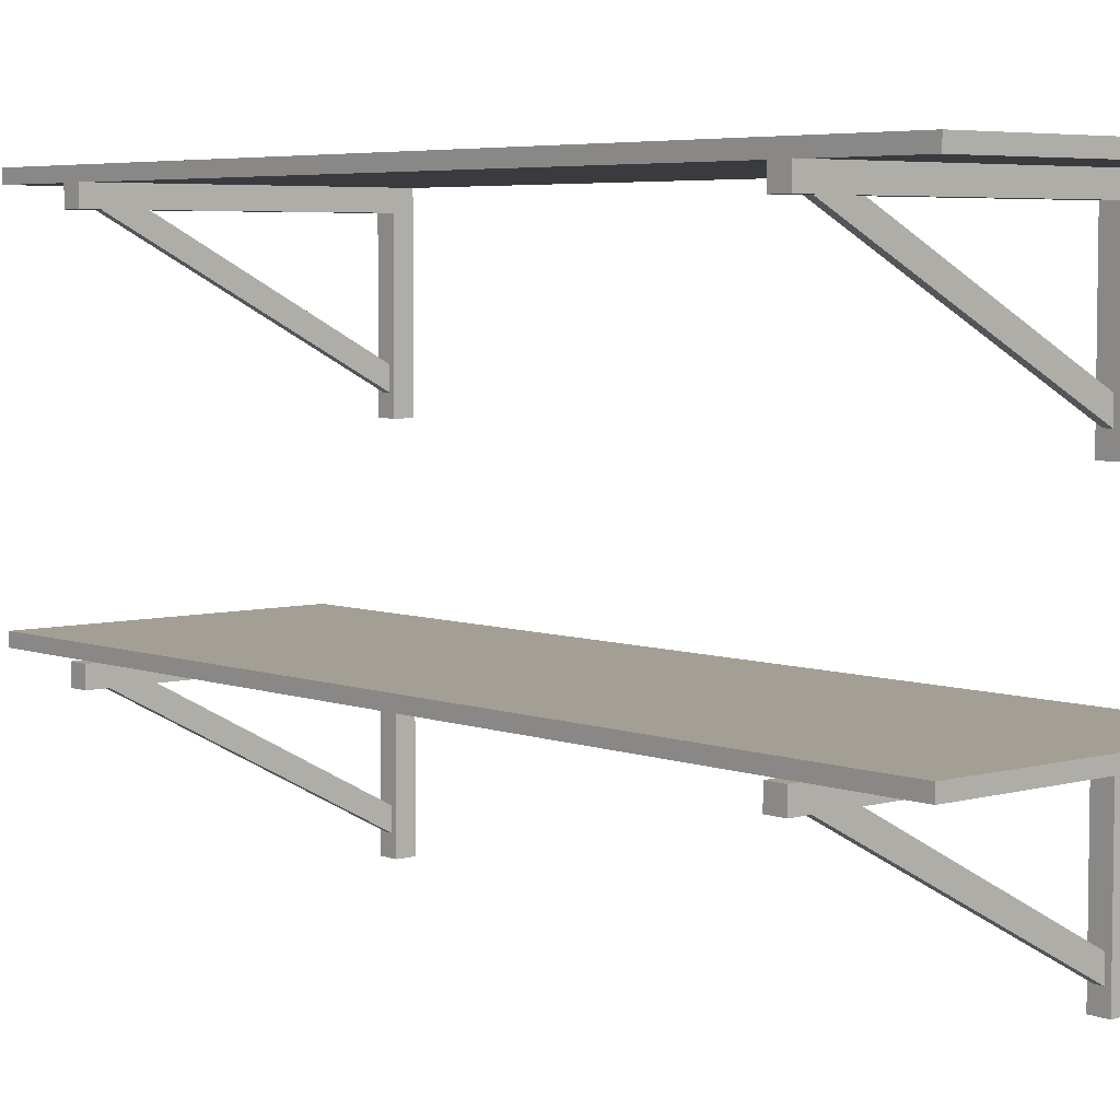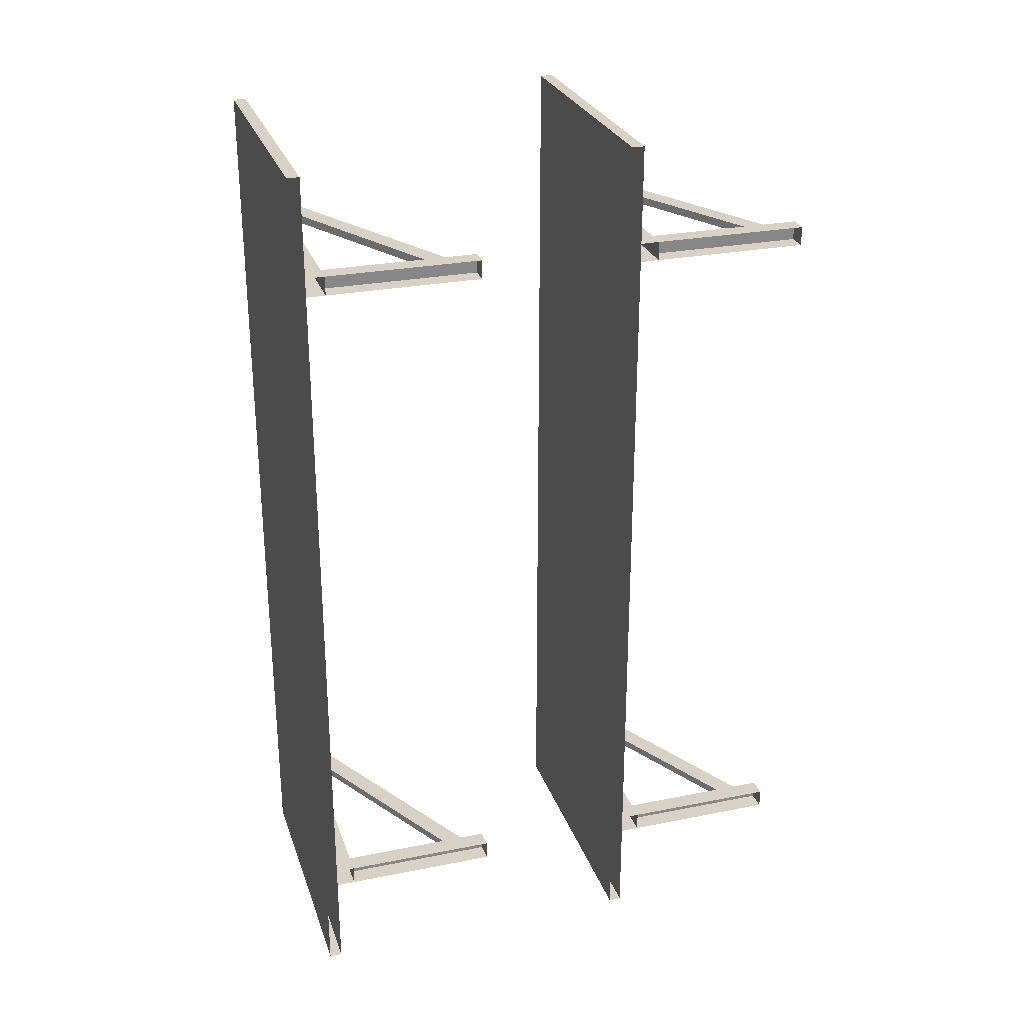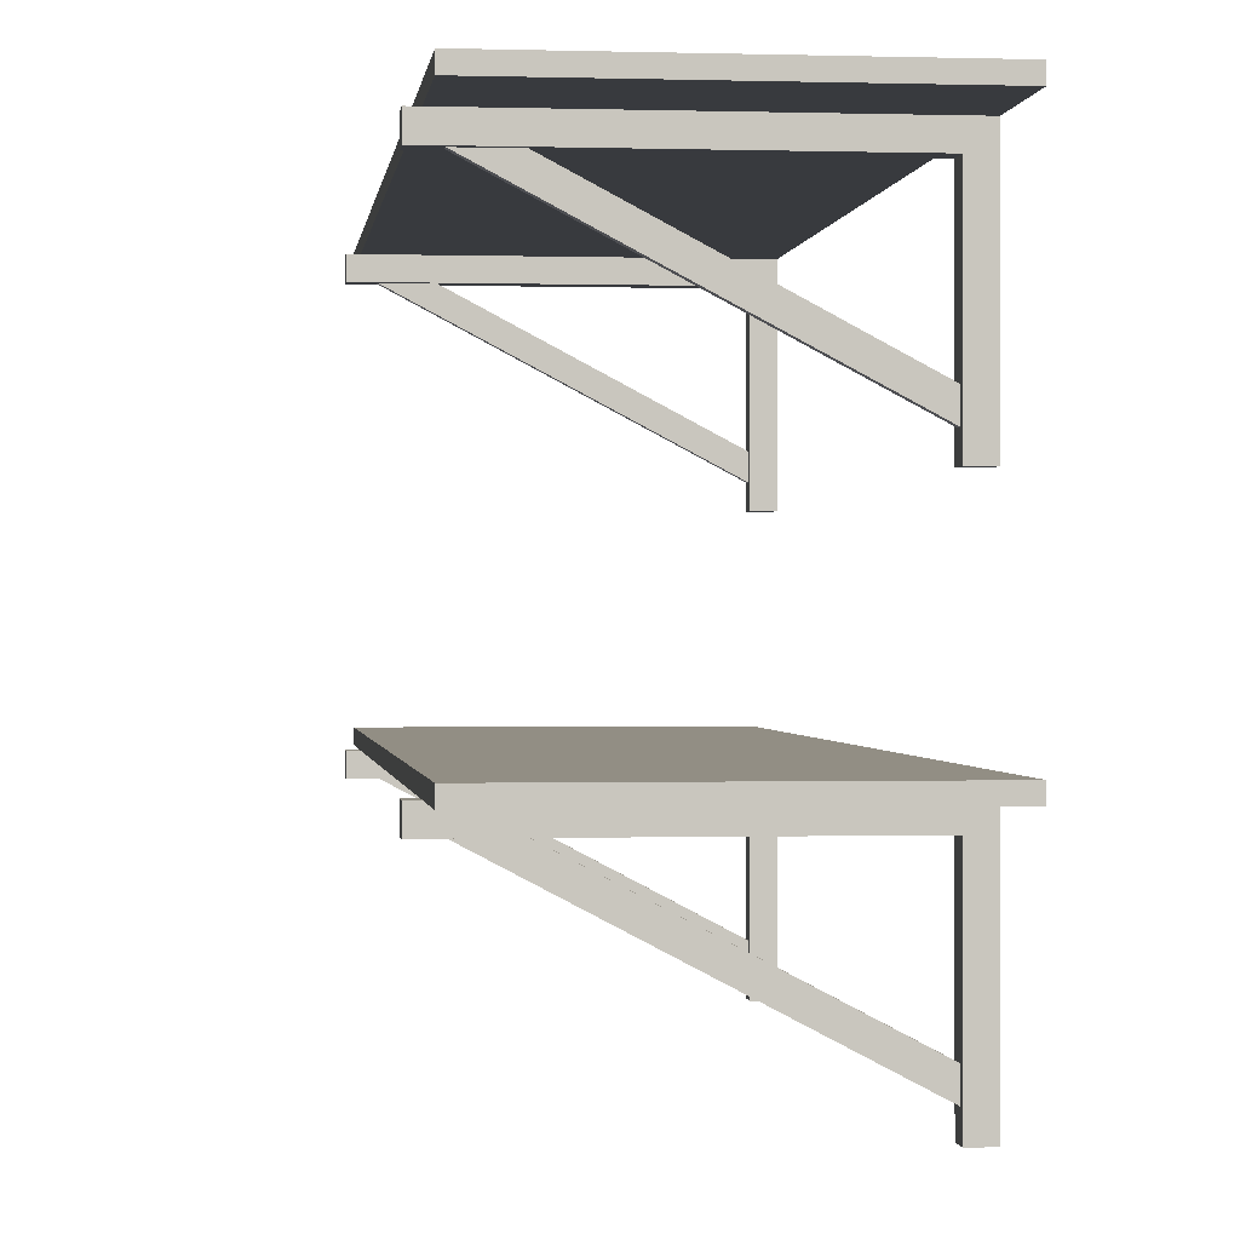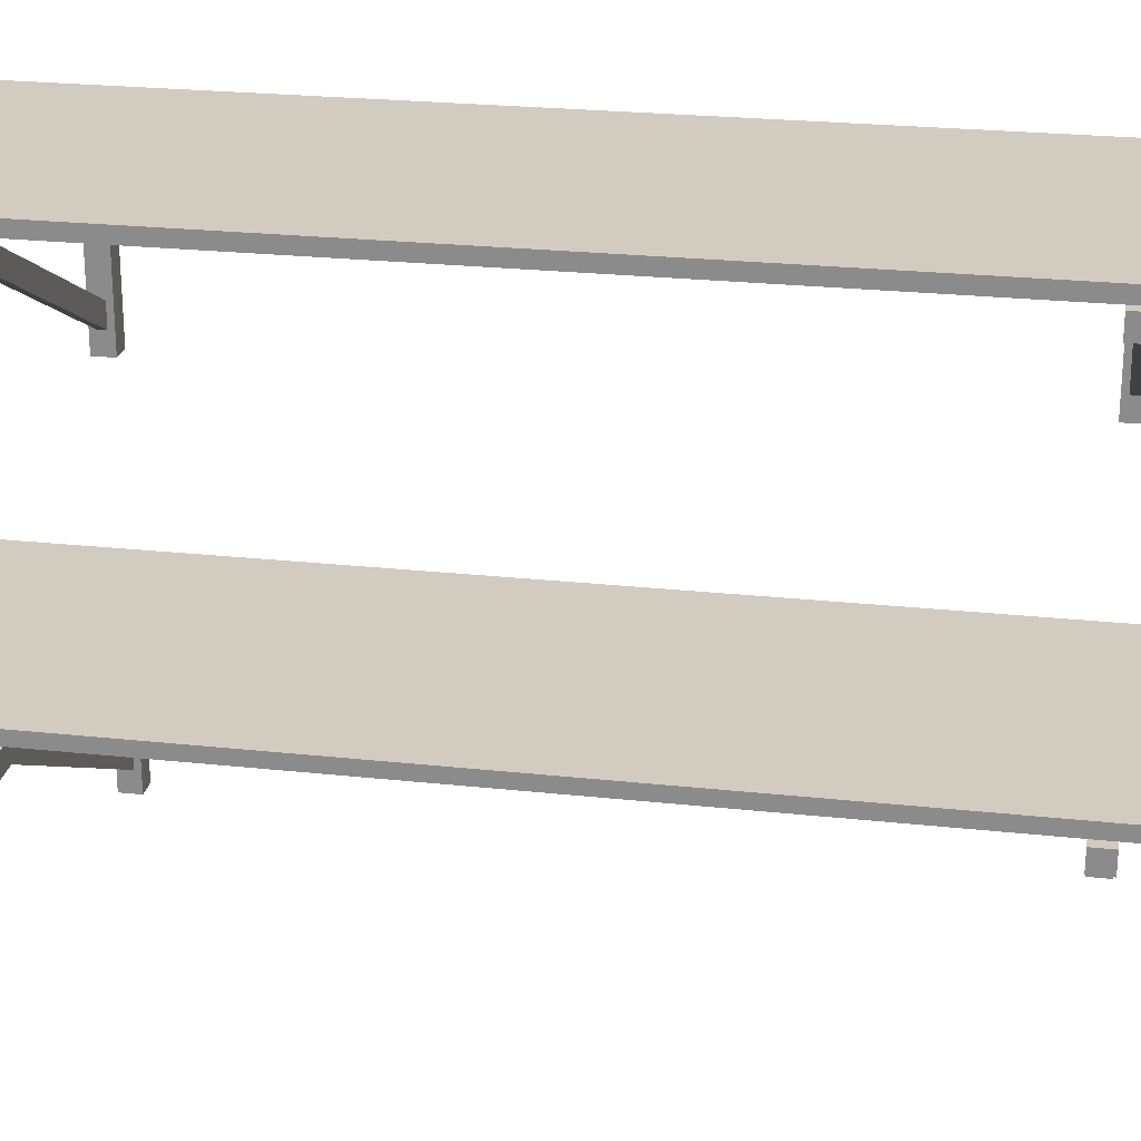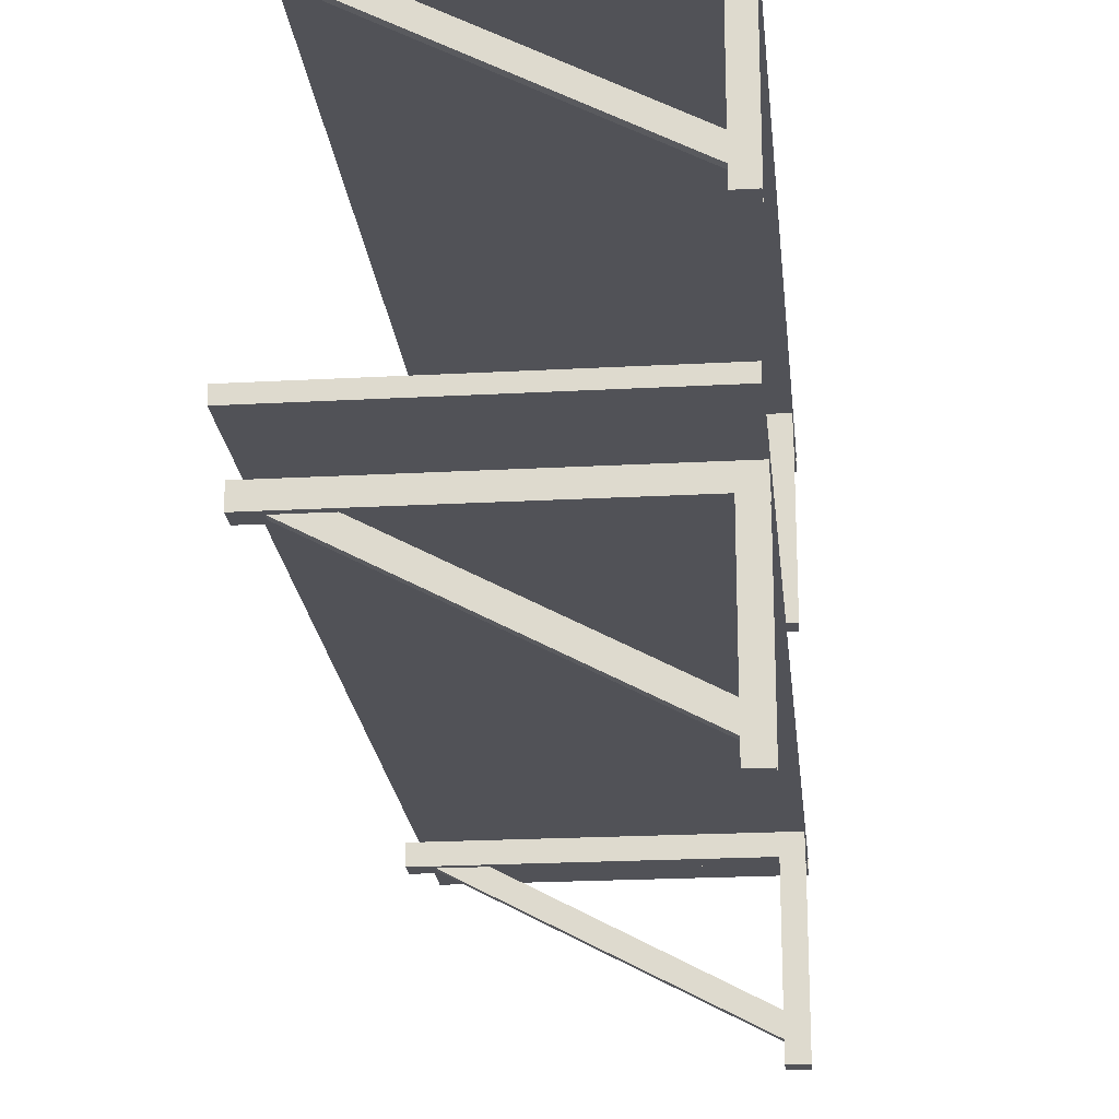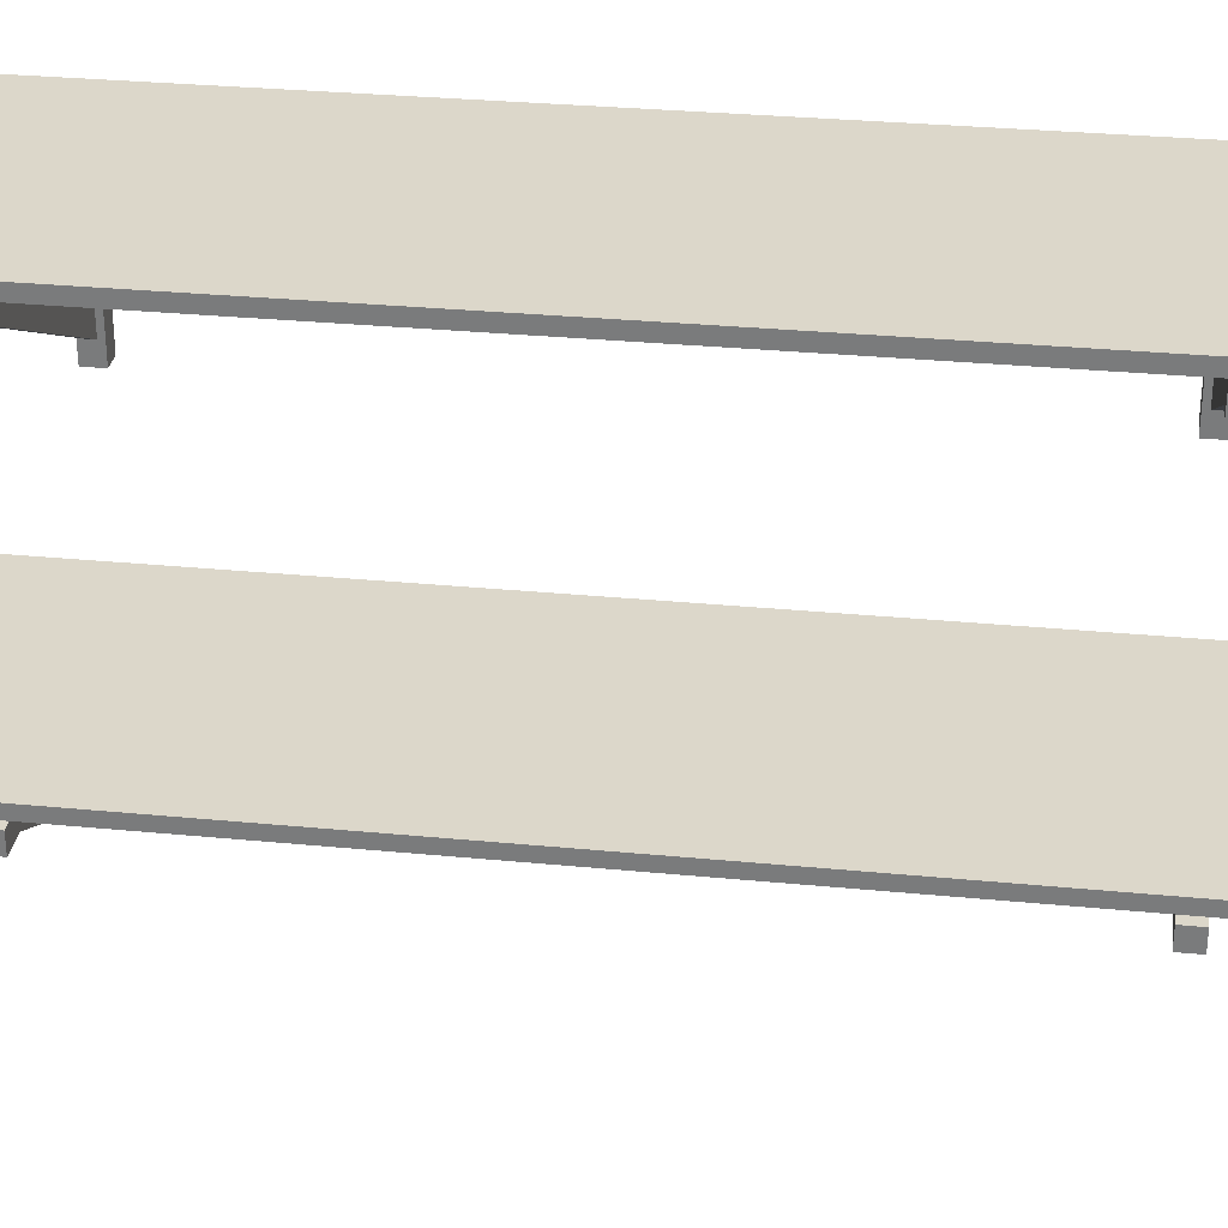
<metadata>
{"format":"obj","ext":"obj","renderer":"f3d","projection":"perspective","resolution":1024,"background":"white","views":[{"elev":5.3,"azim":138.9,"up":"+Y"},{"elev":27.3,"azim":-107.1,"up":"+Z"},{"elev":-0.1,"azim":173.4,"up":"+Y"},{"elev":24.0,"azim":100.3,"up":"+Y"},{"elev":-21.5,"azim":-174.4,"up":"+Y"},{"elev":30.5,"azim":98.0,"up":"+Y"}]}
</metadata>
<code>
v 0.6949 0.3625 1.633
v 0.6949 0.4069 1.633
v -4.292e-06 0.4069 1.633
v -4.292e-06 0.3625 1.633
v 0.6949 0.4069 1.633
v 0.6949 0.4069 1.677
v -4.292e-06 0.4069 1.677
v -4.292e-06 0.4069 1.633
v 0.6949 0.4069 1.677
v 0.6949 0.3625 1.677
v -4.292e-06 0.3625 1.677
v -4.292e-06 0.4069 1.677
v 0.6949 0.3625 1.677
v 0.6949 0.3625 1.633
v -4.292e-06 0.3625 1.633
v -4.292e-06 0.3625 1.677
v 0.6949 0.3625 1.677
v 0.6949 0.4069 1.677
v 0.6949 0.4069 1.633
v 0.6949 0.3625 1.633
v -4.292e-06 9.537e-07 1.633
v 0.04431 9.537e-07 1.633
v 0.04431 0.3625 1.633
v -4.292e-06 0.3625 1.633
v 0.04431 9.537e-07 1.633
v 0.04431 9.537e-07 1.677
v 0.04431 0.3625 1.677
v 0.04431 0.3625 1.633
v 0.04431 9.537e-07 1.677
v -4.292e-06 9.537e-07 1.677
v -4.292e-06 0.3625 1.677
v 0.04431 0.3625 1.677
v -4.292e-06 9.537e-07 1.677
v 0.04431 9.537e-07 1.677
v 0.04431 9.537e-07 1.633
v -4.292e-06 9.537e-07 1.633
v 0.5486 0.3625 1.646
v 0.04431 0.09602 1.646
v 0.04431 0.04596 1.646
v 0.6438 0.3625 1.646
v 0.5486 0.3625 1.664
v 0.04431 0.09602 1.664
v 0.04431 0.09602 1.646
v 0.5486 0.3625 1.646
v 0.6438 0.3625 1.664
v 0.04431 0.04596 1.664
v 0.04431 0.09602 1.664
v 0.5486 0.3625 1.664
v 0.6438 0.3625 1.646
v 0.04431 0.04596 1.646
v 0.04431 0.04596 1.664
v 0.6438 0.3625 1.664
v 0.6949 0.3625 3.815e-06
v 0.6949 0.4069 3.815e-06
v -4.292e-06 0.4069 3.815e-06
v -4.292e-06 0.3625 3.815e-06
v 0.6949 0.4069 3.815e-06
v 0.6949 0.4069 0.04432
v -4.292e-06 0.4069 0.04432
v -4.292e-06 0.4069 3.815e-06
v 0.6949 0.4069 0.04432
v 0.6949 0.3625 0.04432
v -4.292e-06 0.3625 0.04432
v -4.292e-06 0.4069 0.04432
v 0.6949 0.3625 0.04432
v 0.6949 0.3625 3.815e-06
v -4.292e-06 0.3625 3.815e-06
v -4.292e-06 0.3625 0.04432
v 0.6949 0.3625 0.04432
v 0.6949 0.4069 0.04432
v 0.6949 0.4069 3.815e-06
v 0.6949 0.3625 3.815e-06
v -4.292e-06 9.537e-07 3.815e-06
v 0.04431 9.537e-07 3.815e-06
v 0.04431 0.3625 3.815e-06
v -4.292e-06 0.3625 3.815e-06
v 0.04431 9.537e-07 3.815e-06
v 0.04431 9.537e-07 0.04432
v 0.04431 0.3625 0.04432
v 0.04431 0.3625 3.815e-06
v 0.04431 9.537e-07 0.04432
v -4.292e-06 9.537e-07 0.04432
v -4.292e-06 0.3625 0.04432
v 0.04431 0.3625 0.04432
v -4.292e-06 9.537e-07 0.04432
v 0.04431 9.537e-07 0.04432
v 0.04431 9.537e-07 3.815e-06
v -4.292e-06 9.537e-07 3.815e-06
v 0.5486 0.3625 0.01291
v 0.04431 0.09602 0.01291
v 0.04431 0.04596 0.01291
v 0.6438 0.3625 0.01291
v 0.5486 0.3625 0.03141
v 0.04431 0.09602 0.03141
v 0.04431 0.09602 0.01291
v 0.5486 0.3625 0.01291
v 0.6438 0.3625 0.03141
v 0.04431 0.04596 0.03141
v 0.04431 0.09602 0.03141
v 0.5486 0.3625 0.03141
v 0.6438 0.3625 0.01291
v 0.04431 0.04596 0.01291
v 0.04431 0.04596 0.03141
v 0.6438 0.3625 0.03141
v 0.6715 0.4069 -0.2307
v 0.6715 0.436 -0.2307
v -4.292e-06 0.436 -0.2307
v -4.292e-06 0.4069 -0.2307
v 0.6715 0.436 -0.2307
v 0.6715 0.436 1.908
v -4.292e-06 0.436 1.908
v -4.292e-06 0.436 -0.2307
v 0.6715 0.436 1.908
v 0.6715 0.4069 1.908
v -4.292e-06 0.4069 1.908
v -4.292e-06 0.436 1.908
v 0.6715 0.4069 1.908
v 0.6715 0.4069 -0.2307
v -4.292e-06 0.4069 -0.2307
v -4.292e-06 0.4069 1.908
v 0.6715 0.4069 1.908
v 0.6715 0.436 1.908
v 0.6715 0.436 -0.2307
v 0.6715 0.4069 -0.2307
v 0.6949 1.153 1.633
v 0.6949 1.198 1.633
v -4.292e-06 1.198 1.633
v -4.292e-06 1.153 1.633
v 0.6949 1.198 1.633
v 0.6949 1.198 1.677
v -4.292e-06 1.198 1.677
v -4.292e-06 1.198 1.633
v 0.6949 1.198 1.677
v 0.6949 1.153 1.677
v -4.292e-06 1.153 1.677
v -4.292e-06 1.198 1.677
v 0.6949 1.153 1.677
v 0.6949 1.153 1.633
v -4.292e-06 1.153 1.633
v -4.292e-06 1.153 1.677
v 0.6949 1.153 1.677
v 0.6949 1.198 1.677
v 0.6949 1.198 1.633
v 0.6949 1.153 1.633
v -4.292e-06 0.7908 1.633
v 0.04431 0.7908 1.633
v 0.04431 1.153 1.633
v -4.292e-06 1.153 1.633
v 0.04431 0.7908 1.633
v 0.04431 0.7908 1.677
v 0.04431 1.153 1.677
v 0.04431 1.153 1.633
v 0.04431 0.7908 1.677
v -4.292e-06 0.7908 1.677
v -4.292e-06 1.153 1.677
v 0.04431 1.153 1.677
v -4.292e-06 0.7908 1.677
v 0.04431 0.7908 1.677
v 0.04431 0.7908 1.633
v -4.292e-06 0.7908 1.633
v 0.5486 1.153 1.646
v 0.04431 0.8868 1.646
v 0.04431 0.8368 1.646
v 0.6438 1.153 1.646
v 0.5486 1.153 1.664
v 0.04431 0.8868 1.664
v 0.04431 0.8868 1.646
v 0.5486 1.153 1.646
v 0.6438 1.153 1.664
v 0.04431 0.8368 1.664
v 0.04431 0.8868 1.664
v 0.5486 1.153 1.664
v 0.6438 1.153 1.646
v 0.04431 0.8368 1.646
v 0.04431 0.8368 1.664
v 0.6438 1.153 1.664
v 0.6949 1.153 3.815e-06
v 0.6949 1.198 3.815e-06
v -4.292e-06 1.198 3.815e-06
v -4.292e-06 1.153 3.815e-06
v 0.6949 1.198 3.815e-06
v 0.6949 1.198 0.04432
v -4.292e-06 1.198 0.04432
v -4.292e-06 1.198 3.815e-06
v 0.6949 1.198 0.04432
v 0.6949 1.153 0.04432
v -4.292e-06 1.153 0.04432
v -4.292e-06 1.198 0.04432
v 0.6949 1.153 0.04432
v 0.6949 1.153 3.815e-06
v -4.292e-06 1.153 3.815e-06
v -4.292e-06 1.153 0.04432
v 0.6949 1.153 0.04432
v 0.6949 1.198 0.04432
v 0.6949 1.198 3.815e-06
v 0.6949 1.153 3.815e-06
v -4.292e-06 0.7908 3.815e-06
v 0.04431 0.7908 3.815e-06
v 0.04431 1.153 3.815e-06
v -4.292e-06 1.153 3.815e-06
v 0.04431 0.7908 3.815e-06
v 0.04431 0.7908 0.04432
v 0.04431 1.153 0.04432
v 0.04431 1.153 3.815e-06
v 0.04431 0.7908 0.04432
v -4.292e-06 0.7908 0.04432
v -4.292e-06 1.153 0.04432
v 0.04431 1.153 0.04432
v -4.292e-06 0.7908 0.04432
v 0.04431 0.7908 0.04432
v 0.04431 0.7908 3.815e-06
v -4.292e-06 0.7908 3.815e-06
v 0.5486 1.153 0.01291
v 0.04431 0.8868 0.01291
v 0.04431 0.8368 0.01291
v 0.6438 1.153 0.01291
v 0.5486 1.153 0.03141
v 0.04431 0.8868 0.03141
v 0.04431 0.8868 0.01291
v 0.5486 1.153 0.01291
v 0.6438 1.153 0.03141
v 0.04431 0.8368 0.03141
v 0.04431 0.8868 0.03141
v 0.5486 1.153 0.03141
v 0.6438 1.153 0.01291
v 0.04431 0.8368 0.01291
v 0.04431 0.8368 0.03141
v 0.6438 1.153 0.03141
v 0.6715 1.198 -0.2307
v 0.6715 1.227 -0.2307
v -4.292e-06 1.227 -0.2307
v -4.292e-06 1.198 -0.2307
v 0.6715 1.227 -0.2307
v 0.6715 1.227 1.908
v -4.292e-06 1.227 1.908
v -4.292e-06 1.227 -0.2307
v 0.6715 1.227 1.908
v 0.6715 1.198 1.908
v -4.292e-06 1.198 1.908
v -4.292e-06 1.227 1.908
v 0.6715 1.198 1.908
v 0.6715 1.198 -0.2307
v -4.292e-06 1.198 -0.2307
v -4.292e-06 1.198 1.908
v 0.6715 1.198 1.908
v 0.6715 1.227 1.908
v 0.6715 1.227 -0.2307
v 0.6715 1.198 -0.2307
g PREF_props_shelf_02_(1)_2741_99
f 1 3 2
f 1 4 3
f 5 7 6
f 5 8 7
f 9 11 10
f 9 12 11
f 13 15 14
f 13 16 15
f 17 19 18
f 17 20 19
f 21 23 22
f 21 24 23
f 25 27 26
f 25 28 27
f 29 31 30
f 29 32 31
f 33 35 34
f 33 36 35
f 37 39 38
f 37 40 39
f 41 43 42
f 41 44 43
f 45 47 46
f 45 48 47
f 49 51 50
f 49 52 51
f 53 55 54
f 53 56 55
f 57 59 58
f 57 60 59
f 61 63 62
f 61 64 63
f 65 67 66
f 65 68 67
f 69 71 70
f 69 72 71
f 73 75 74
f 73 76 75
f 77 79 78
f 77 80 79
f 81 83 82
f 81 84 83
f 85 87 86
f 85 88 87
f 89 91 90
f 89 92 91
f 93 95 94
f 93 96 95
f 97 99 98
f 97 100 99
f 101 103 102
f 101 104 103
f 105 107 106
f 105 108 107
f 109 111 110
f 109 112 111
f 113 115 114
f 113 116 115
f 117 119 118
f 117 120 119
f 121 123 122
f 121 124 123
f 125 127 126
f 125 128 127
f 129 131 130
f 129 132 131
f 133 135 134
f 133 136 135
f 137 139 138
f 137 140 139
f 141 143 142
f 141 144 143
f 145 147 146
f 145 148 147
f 149 151 150
f 149 152 151
f 153 155 154
f 153 156 155
f 157 159 158
f 157 160 159
f 161 163 162
f 161 164 163
f 165 167 166
f 165 168 167
f 169 171 170
f 169 172 171
f 173 175 174
f 173 176 175
f 177 179 178
f 177 180 179
f 181 183 182
f 181 184 183
f 185 187 186
f 185 188 187
f 189 191 190
f 189 192 191
f 193 195 194
f 193 196 195
f 197 199 198
f 197 200 199
f 201 203 202
f 201 204 203
f 205 207 206
f 205 208 207
f 209 211 210
f 209 212 211
f 213 215 214
f 213 216 215
f 217 219 218
f 217 220 219
f 221 223 222
f 221 224 223
f 225 227 226
f 225 228 227
f 229 231 230
f 229 232 231
f 233 235 234
f 233 236 235
f 237 239 238
f 237 240 239
f 241 243 242
f 241 244 243
f 245 247 246
f 245 248 247

</code>
